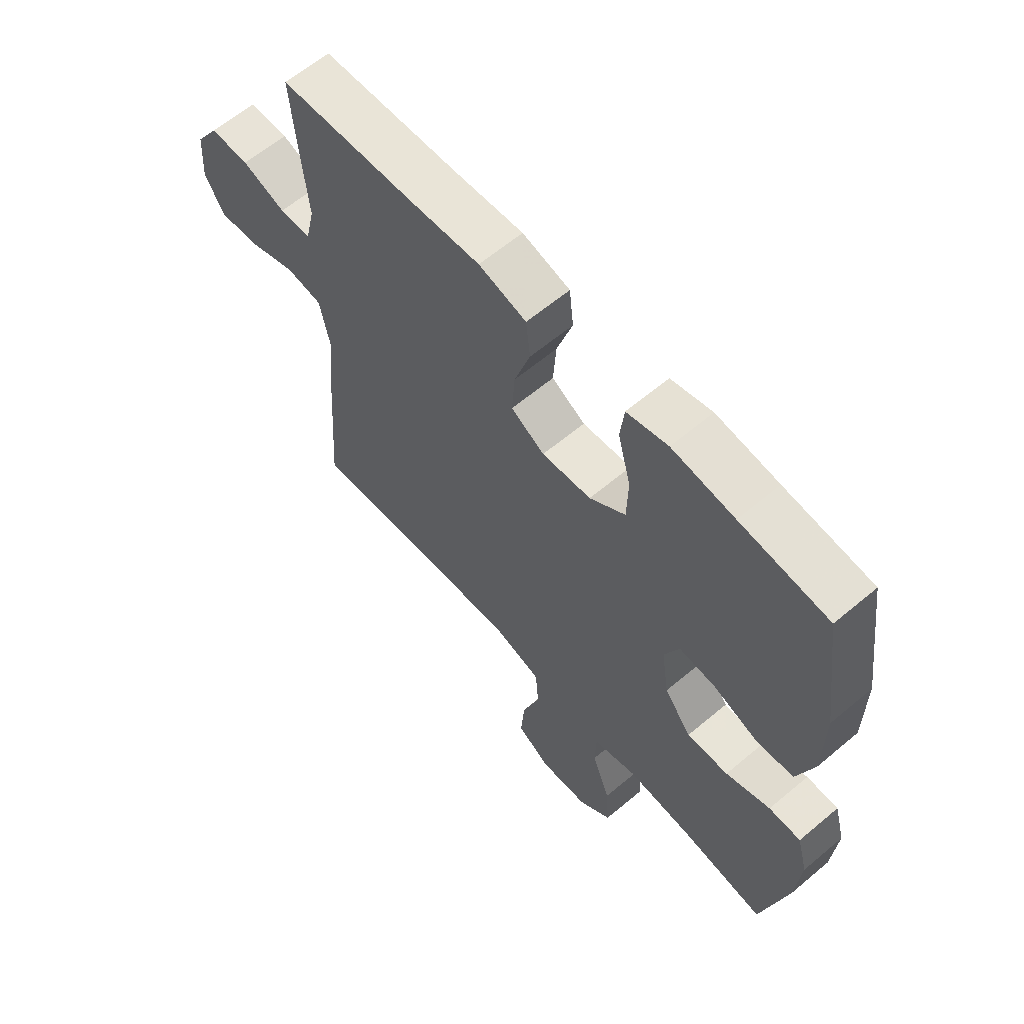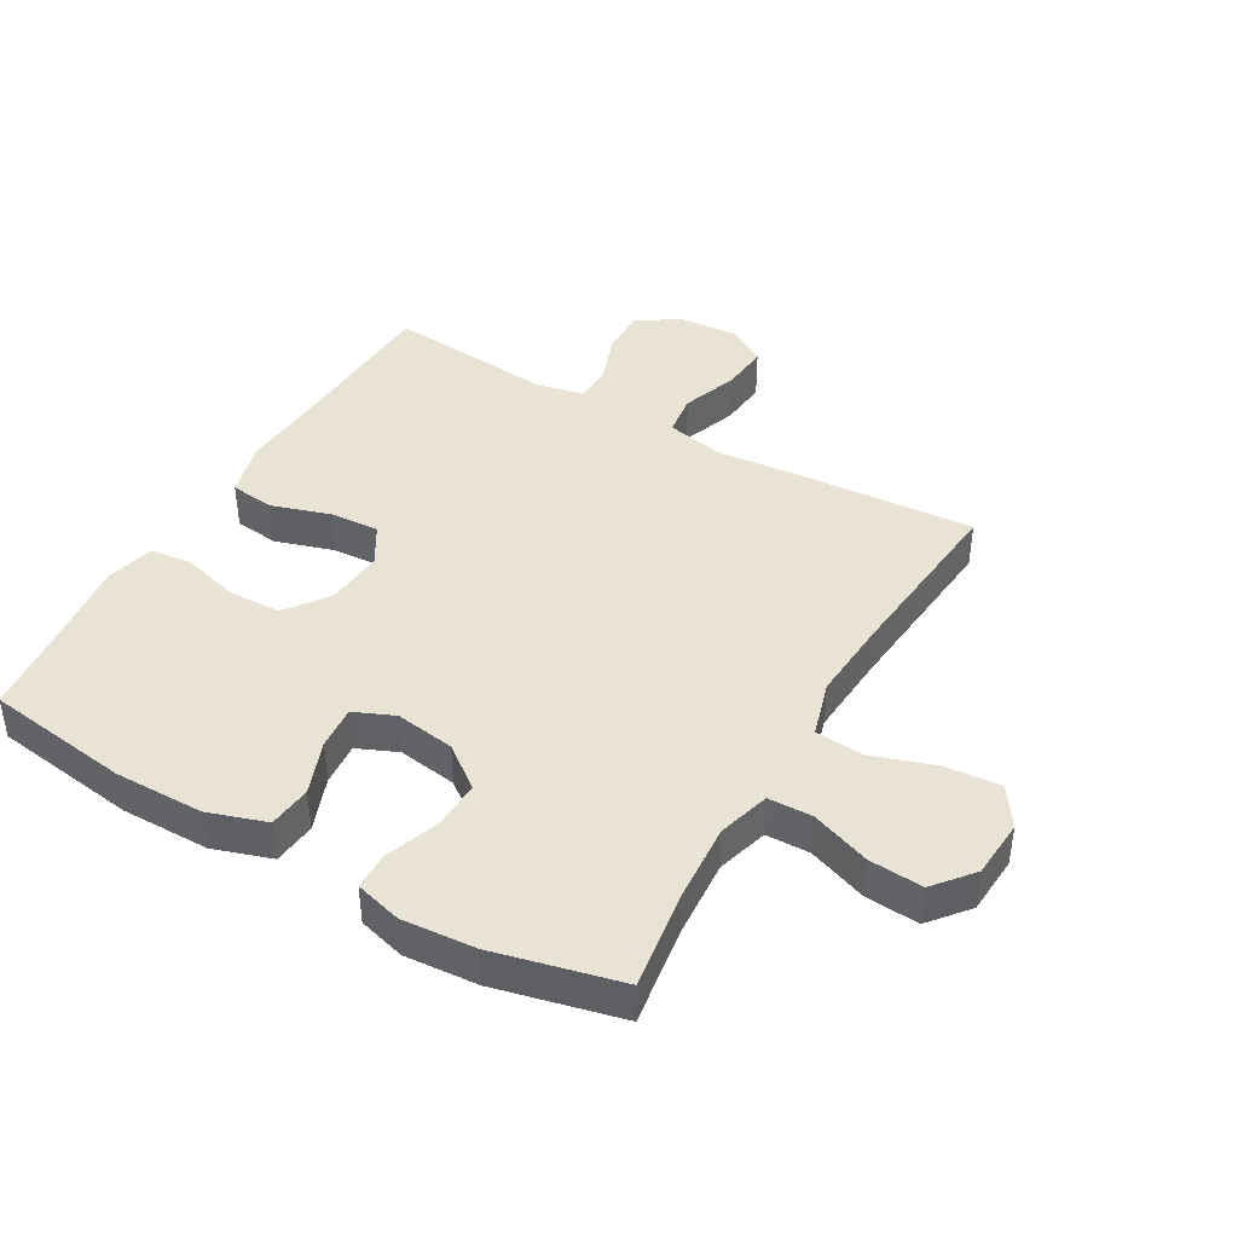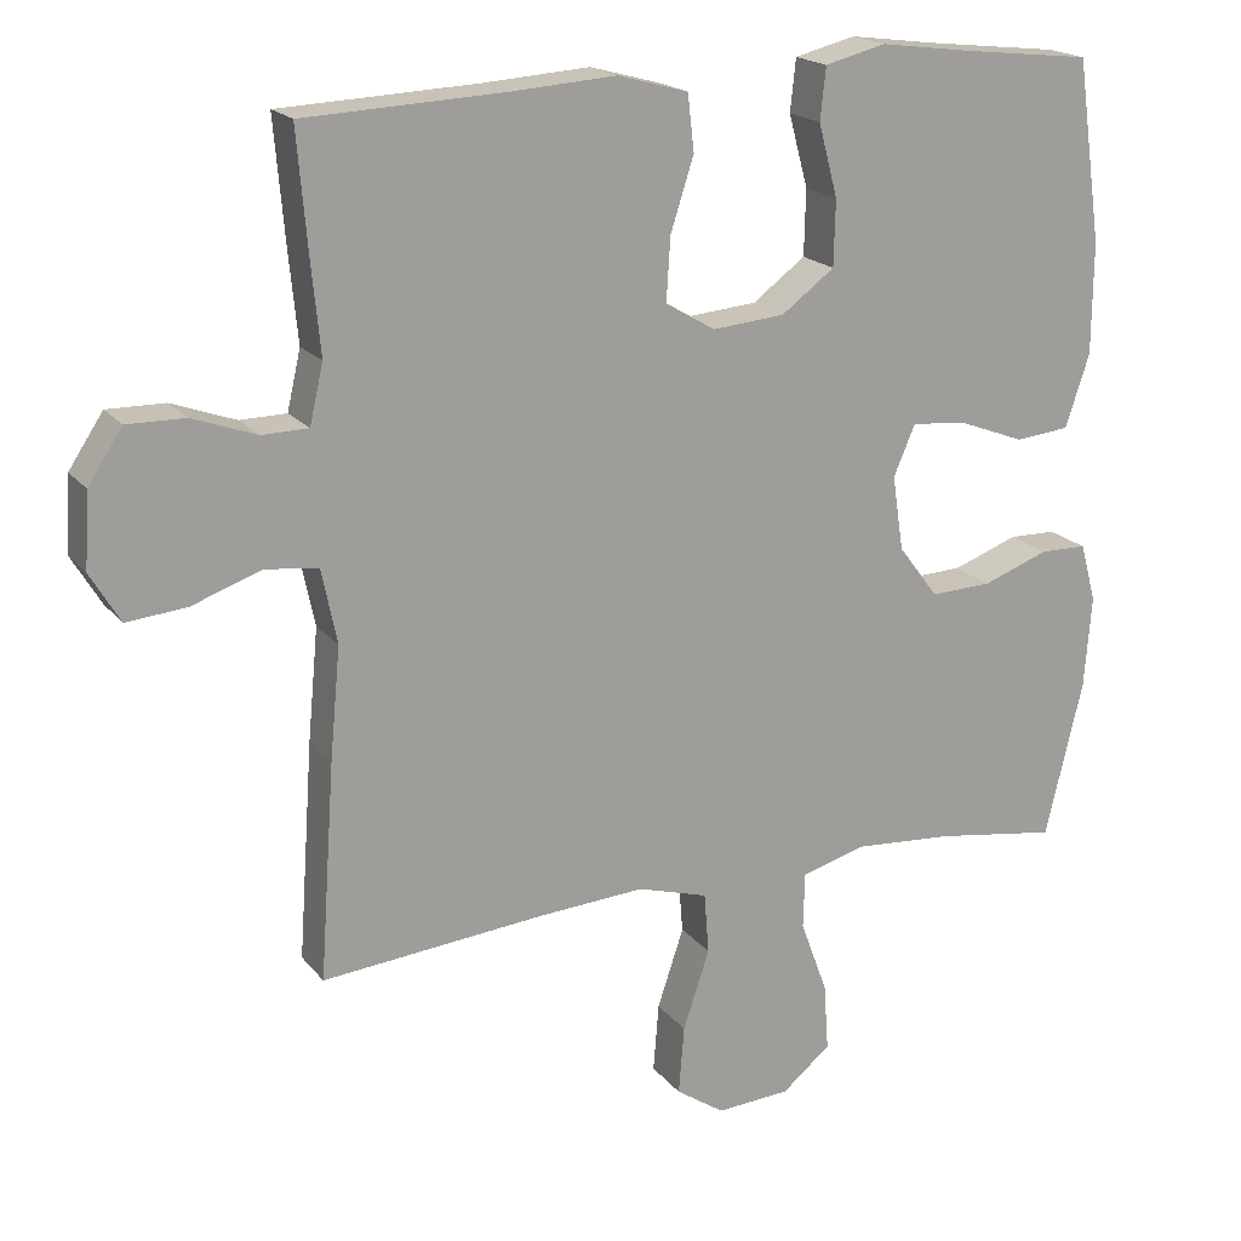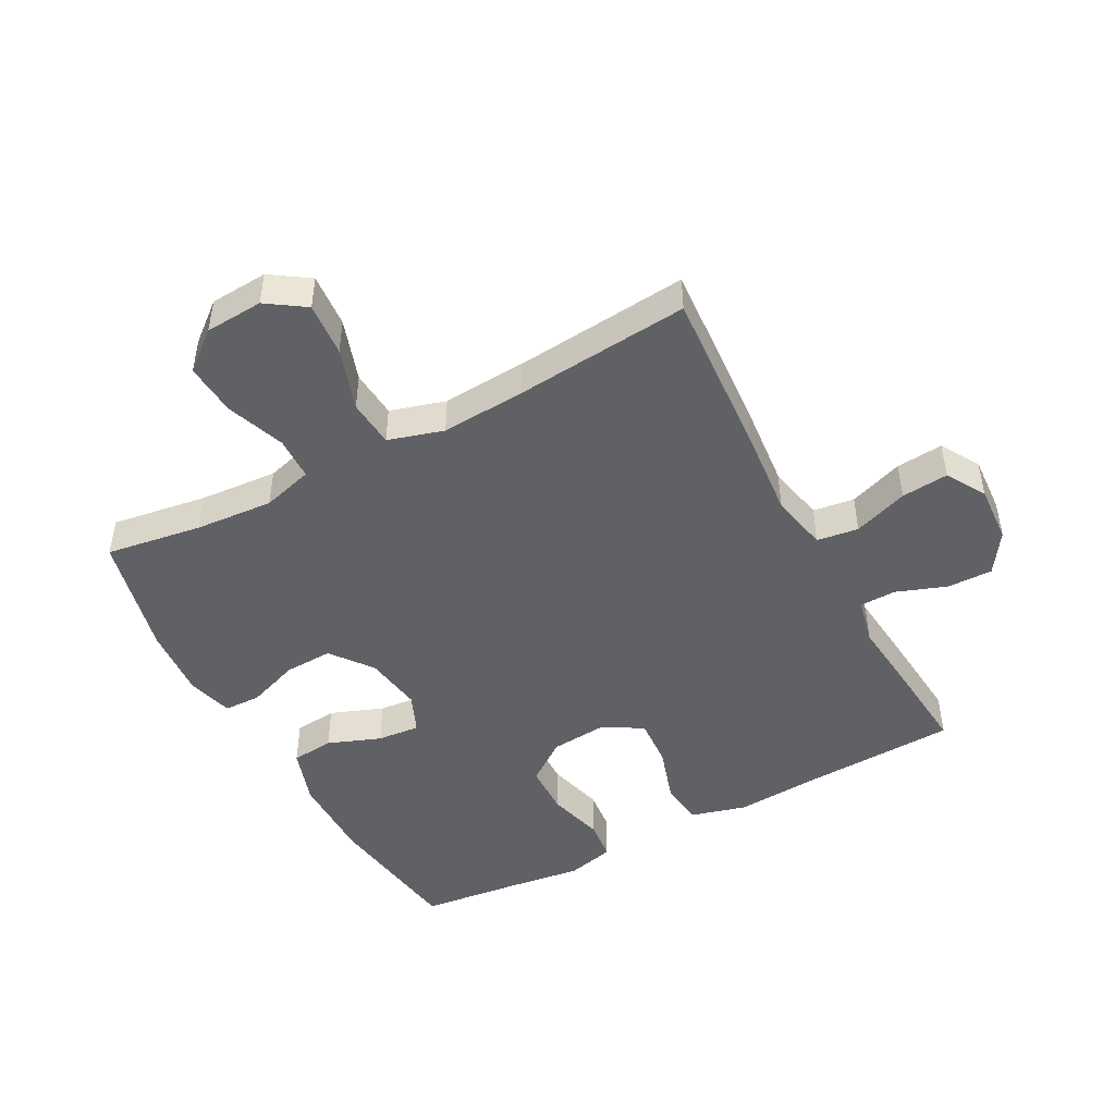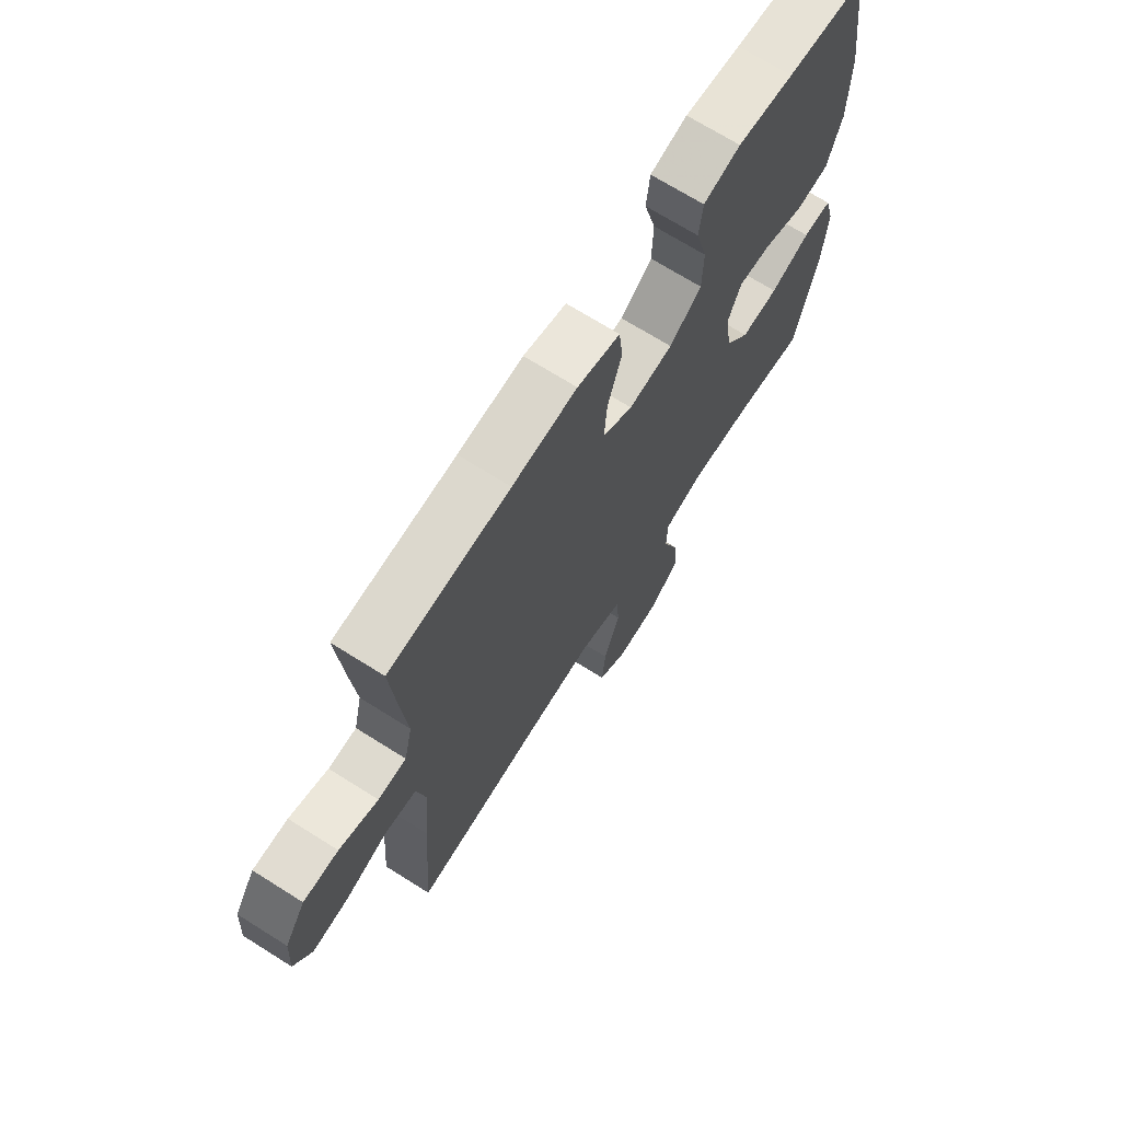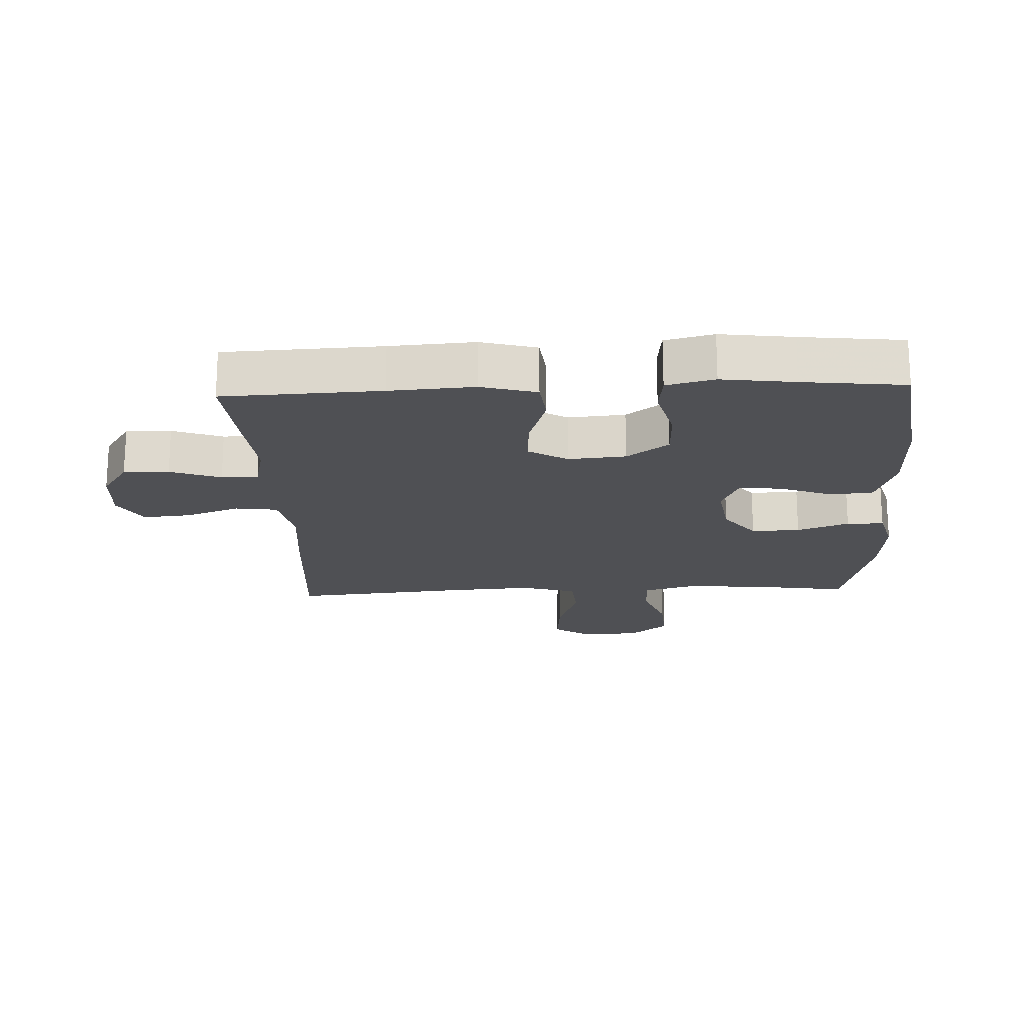
<metadata>
{"format":"obj","ext":"obj","renderer":"f3d","projection":"perspective","resolution":1024,"background":"white","views":[{"elev":62.0,"azim":49.5,"up":"+Z"},{"elev":42.1,"azim":120.0,"up":"+Y"},{"elev":18.8,"azim":-26.3,"up":"+Z"},{"elev":-47.2,"azim":-151.8,"up":"+Y"},{"elev":70.0,"azim":-57.8,"up":"+Z"},{"elev":-19.1,"azim":2.5,"up":"+Y"}]}
</metadata>
<code>
v -0.5 0.07 0.5
v -0.252 0.07 0.511
v -0.119 0.07 0.52
v -0.031 0.07 0.496
v -0.023 0.07 0.426
v -0.052 0.07 0.335
v -0.057 0.07 0.257
v 0.005 0.07 0.22
v 0.096 0.07 0.228
v 0.162 0.07 0.277
v 0.164 0.07 0.359
v 0.14 0.07 0.449
v 0.147 0.07 0.514
v 0.223 0.07 0.533
v 0.338 0.07 0.518
v 0.5 0.07 0.5
v 0.532 0.07 0.273
v 0.531 0.07 0.134
v 0.501 0.07 0.043
v 0.433 0.07 0.036
v 0.349 0.07 0.068
v 0.281 0.07 0.074
v 0.254 0.07 0.011
v 0.268 0.07 -0.082
v 0.318 0.07 -0.148
v 0.395 0.07 -0.145
v 0.477 0.07 -0.115
v 0.536 0.07 -0.116
v 0.556 0.07 -0.189
v 0.547 0.07 -0.304
v 0.5 0.07 -0.5
v 0.347 0.07 -0.477
v 0.223 0.07 -0.468
v 0.142 0.07 -0.491
v 0.14 0.07 -0.56
v 0.174 0.07 -0.653
v 0.18 0.07 -0.737
v 0.119 0.07 -0.787
v 0.027 0.07 -0.793
v -0.034 0.07 -0.752
v -0.027 0.07 -0.666
v 0.006 0.07 -0.567
v 0 0.07 -0.491
v -0.088 0.07 -0.465
v -0.222 0.07 -0.474
v -0.5 0.07 -0.5
v -0.481 0.07 -0.23
v -0.468 0.07 -0.092
v -0.487 0.07 0
v -0.553 0.07 0.009
v -0.64 0.07 -0.022
v -0.715 0.07 -0.029
v -0.752 0.07 0.033
v -0.746 0.07 0.126
v -0.703 0.07 0.191
v -0.631 0.07 0.19
v -0.551 0.07 0.161
v -0.493 0.07 0.162
v -0.476 0.07 0.236
v -0.487 0.07 0.349
v -0.5 0 0.5
v -0.252 0 0.511
v -0.119 0 0.52
v -0.031 0 0.496
v -0.023 0 0.426
v -0.052 0 0.335
v -0.057 0 0.257
v 0.005 0 0.22
v 0.096 0 0.228
v 0.162 0 0.277
v 0.164 0 0.359
v 0.14 0 0.449
v 0.147 0 0.514
v 0.223 0 0.533
v 0.338 0 0.518
v 0.5 0 0.5
v 0.532 0 0.273
v 0.531 0 0.134
v 0.501 0 0.043
v 0.433 0 0.036
v 0.349 0 0.068
v 0.281 0 0.074
v 0.254 0 0.011
v 0.268 0 -0.082
v 0.318 0 -0.148
v 0.395 0 -0.145
v 0.477 0 -0.115
v 0.536 0 -0.116
v 0.556 0 -0.189
v 0.547 0 -0.304
v 0.5 0 -0.5
v 0.347 0 -0.477
v 0.223 0 -0.468
v 0.142 0 -0.491
v 0.14 0 -0.56
v 0.174 0 -0.653
v 0.18 0 -0.737
v 0.119 0 -0.787
v 0.027 0 -0.793
v -0.034 0 -0.752
v -0.027 0 -0.666
v 0.006 0 -0.567
v 0 0 -0.491
v -0.088 0 -0.465
v -0.222 0 -0.474
v -0.5 0 -0.5
v -0.481 0 -0.23
v -0.468 0 -0.092
v -0.487 0 0
v -0.553 0 0.009
v -0.64 0 -0.022
v -0.715 0 -0.029
v -0.752 0 0.033
v -0.746 0 0.126
v -0.703 0 0.191
v -0.631 0 0.19
v -0.551 0 0.161
v -0.493 0 0.162
v -0.476 0 0.236
v -0.487 0 0.349
f 59 60 1 2
f 4 5 6
f 3 4 6
f 2 3 6
f 59 2 6
f 58 59 6
f 55 56 57
f 54 55 57
f 53 54 57
f 52 53 57
f 51 52 57
f 50 51 57
f 49 50 57 58
f 58 6 7
f 49 58 7
f 48 49 7
f 48 7 8
f 47 48 8
f 46 47 8
f 45 46 8
f 40 41 42
f 39 40 42
f 38 39 42
f 37 38 42
f 36 37 42
f 35 36 42
f 34 35 42 43
f 33 34 43 44
f 30 31 32
f 29 30 32
f 28 29 32
f 27 28 32
f 26 27 32
f 25 26 32 33
f 24 25 33 44
f 19 20 21
f 18 19 21
f 17 18 21
f 16 17 21
f 15 16 21
f 15 21 22
f 14 15 22
f 13 14 22
f 12 13 22
f 11 12 22
f 10 11 22 23
f 45 8 9
f 44 45 9
f 24 44 9
f 23 24 9
f 9 10 23
f 62 61 120 119
f 66 65 64
f 66 64 63
f 66 63 62
f 66 62 119
f 66 119 118
f 117 116 115
f 117 115 114
f 117 114 113
f 117 113 112
f 117 112 111
f 117 111 110
f 118 117 110 109
f 67 66 118
f 67 118 109
f 67 109 108
f 68 67 108
f 68 108 107
f 68 107 106
f 68 106 105
f 102 101 100
f 102 100 99
f 102 99 98
f 102 98 97
f 102 97 96
f 102 96 95
f 103 102 95 94
f 104 103 94 93
f 92 91 90
f 92 90 89
f 92 89 88
f 92 88 87
f 92 87 86
f 93 92 86 85
f 104 93 85 84
f 81 80 79
f 81 79 78
f 81 78 77
f 81 77 76
f 81 76 75
f 82 81 75
f 82 75 74
f 82 74 73
f 82 73 72
f 82 72 71
f 83 82 71 70
f 69 68 105
f 69 105 104
f 69 104 84
f 69 84 83
f 83 70 69
f 1 61 62 2
f 2 62 63 3
f 3 63 64 4
f 4 64 65 5
f 5 65 66 6
f 6 66 67 7
f 7 67 68 8
f 8 68 69 9
f 9 69 70 10
f 10 70 71 11
f 11 71 72 12
f 12 72 73 13
f 13 73 74 14
f 14 74 75 15
f 15 75 76 16
f 16 76 77 17
f 17 77 78 18
f 18 78 79 19
f 19 79 80 20
f 20 80 81 21
f 21 81 82 22
f 22 82 83 23
f 23 83 84 24
f 24 84 85 25
f 25 85 86 26
f 26 86 87 27
f 27 87 88 28
f 28 88 89 29
f 29 89 90 30
f 30 90 91 31
f 31 91 92 32
f 32 92 93 33
f 33 93 94 34
f 34 94 95 35
f 35 95 96 36
f 36 96 97 37
f 37 97 98 38
f 38 98 99 39
f 39 99 100 40
f 40 100 101 41
f 41 101 102 42
f 42 102 103 43
f 43 103 104 44
f 44 104 105 45
f 45 105 106 46
f 46 106 107 47
f 47 107 108 48
f 48 108 109 49
f 49 109 110 50
f 50 110 111 51
f 51 111 112 52
f 52 112 113 53
f 53 113 114 54
f 54 114 115 55
f 55 115 116 56
f 56 116 117 57
f 57 117 118 58
f 58 118 119 59
f 59 119 120 60
f 60 120 61 1

</code>
